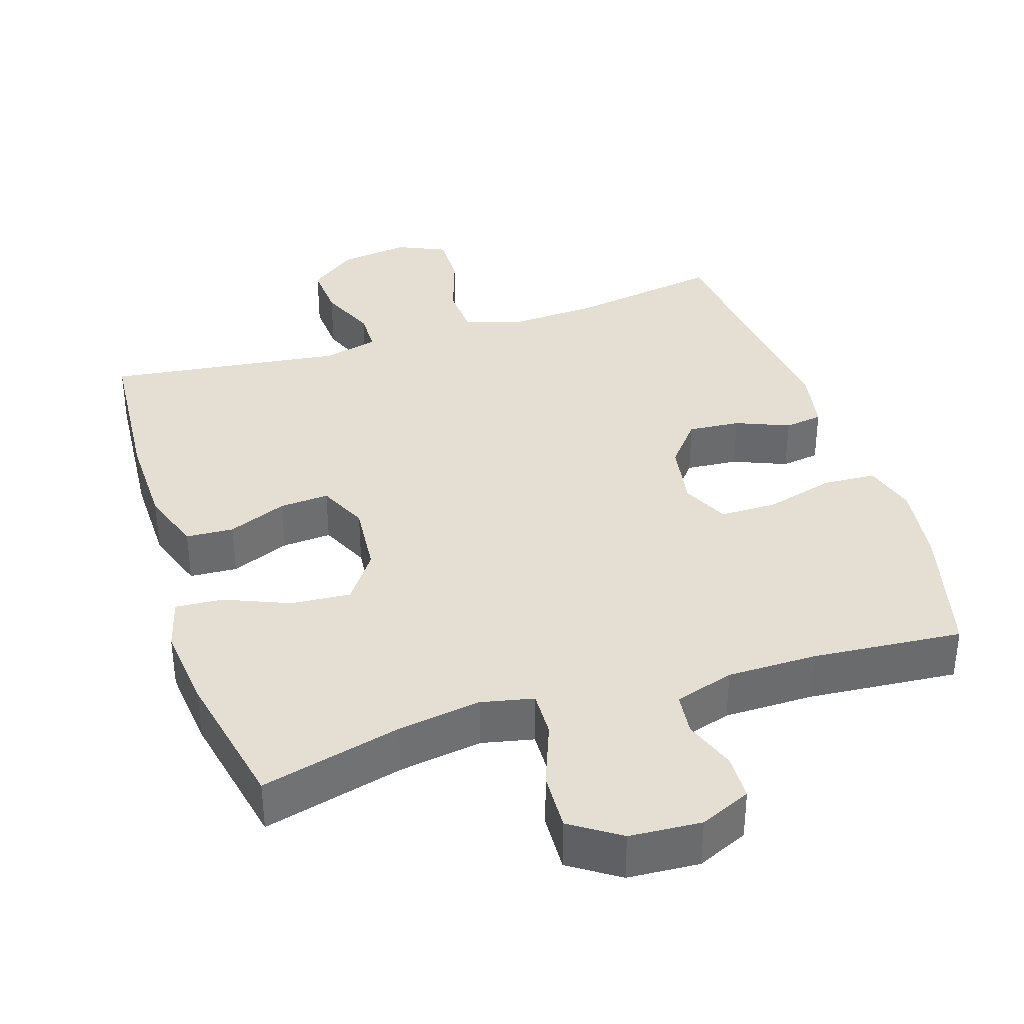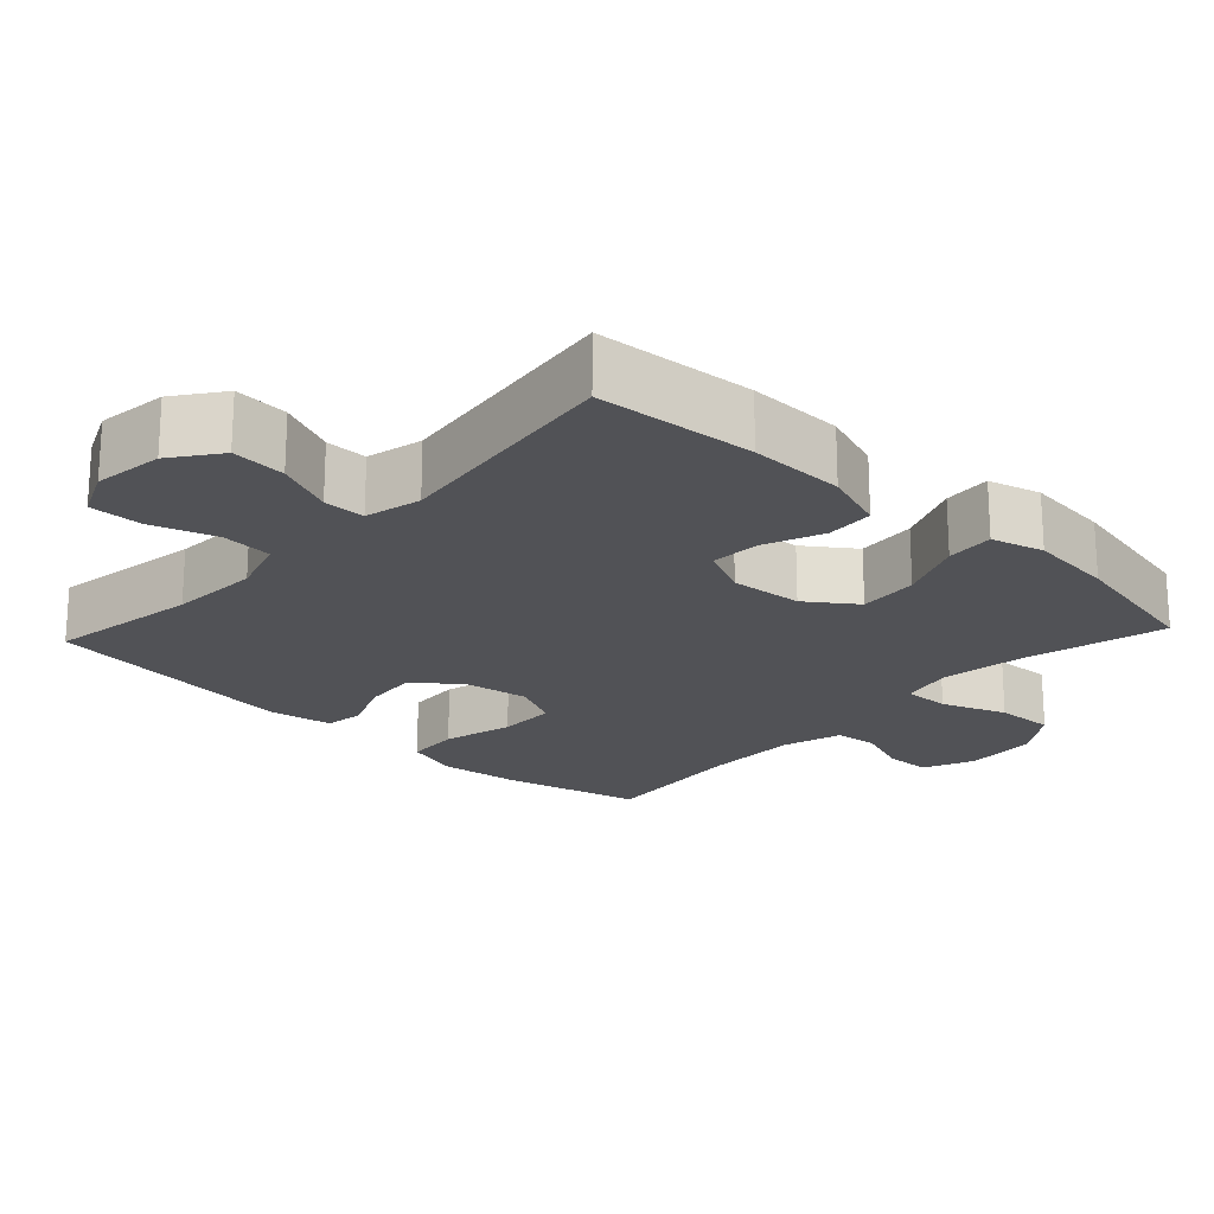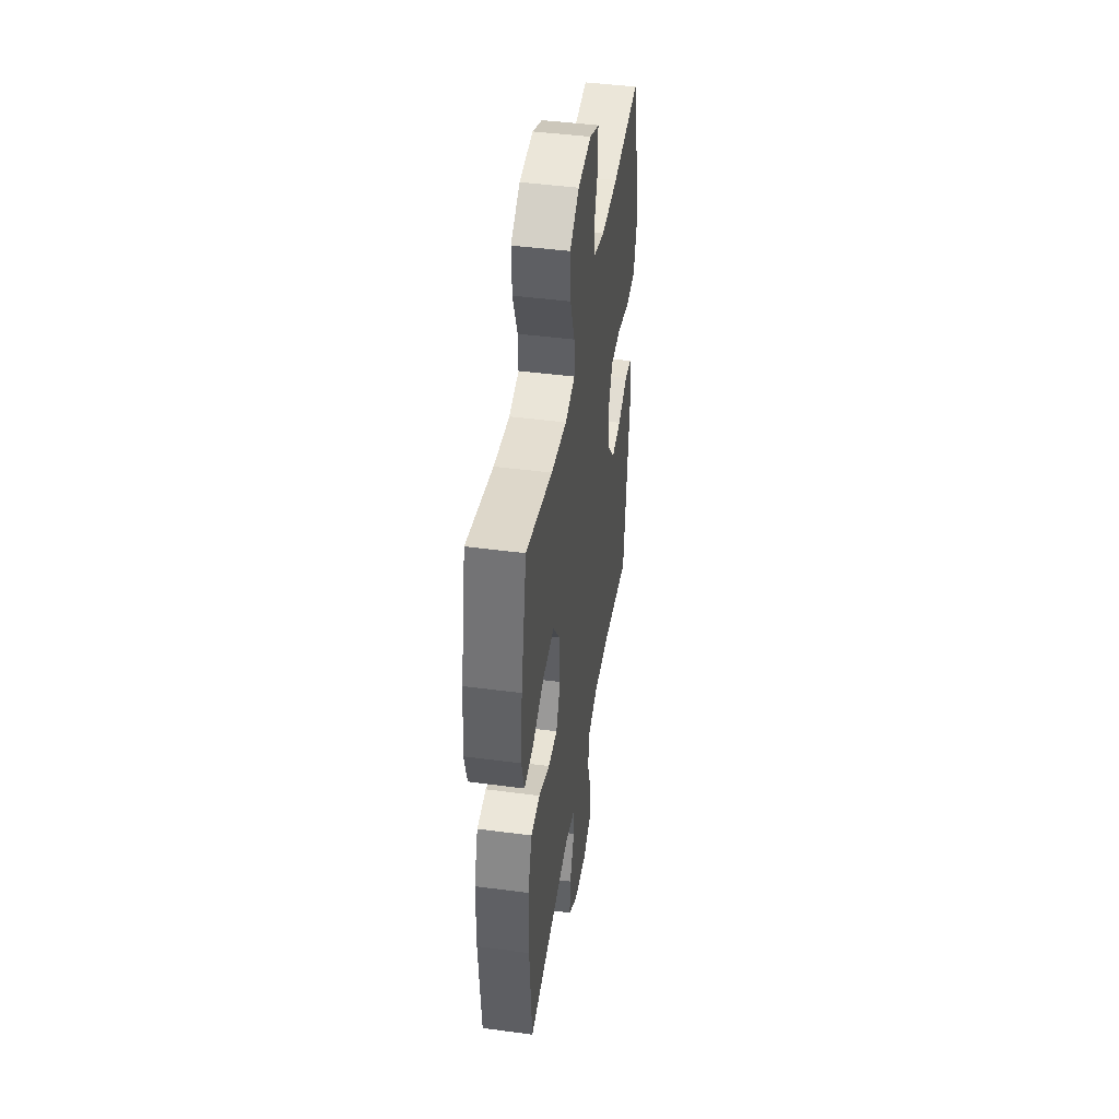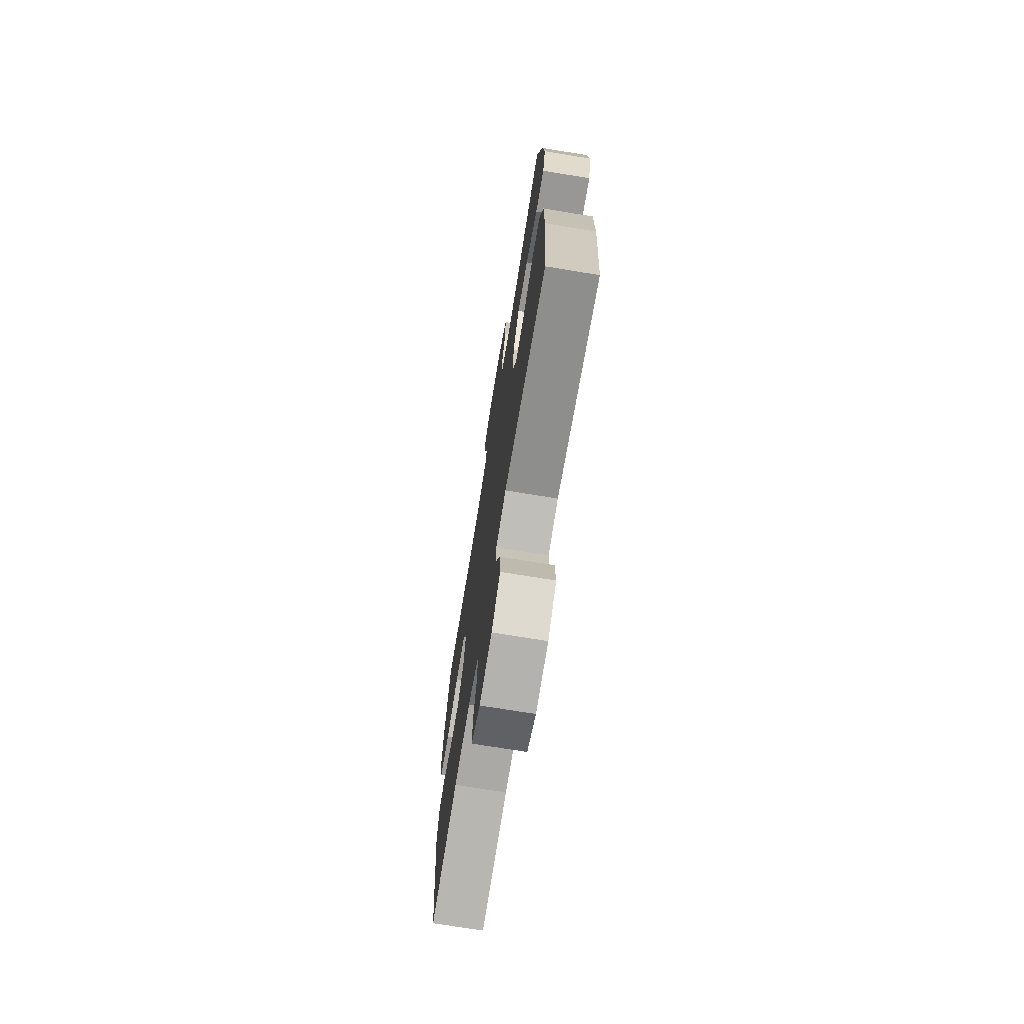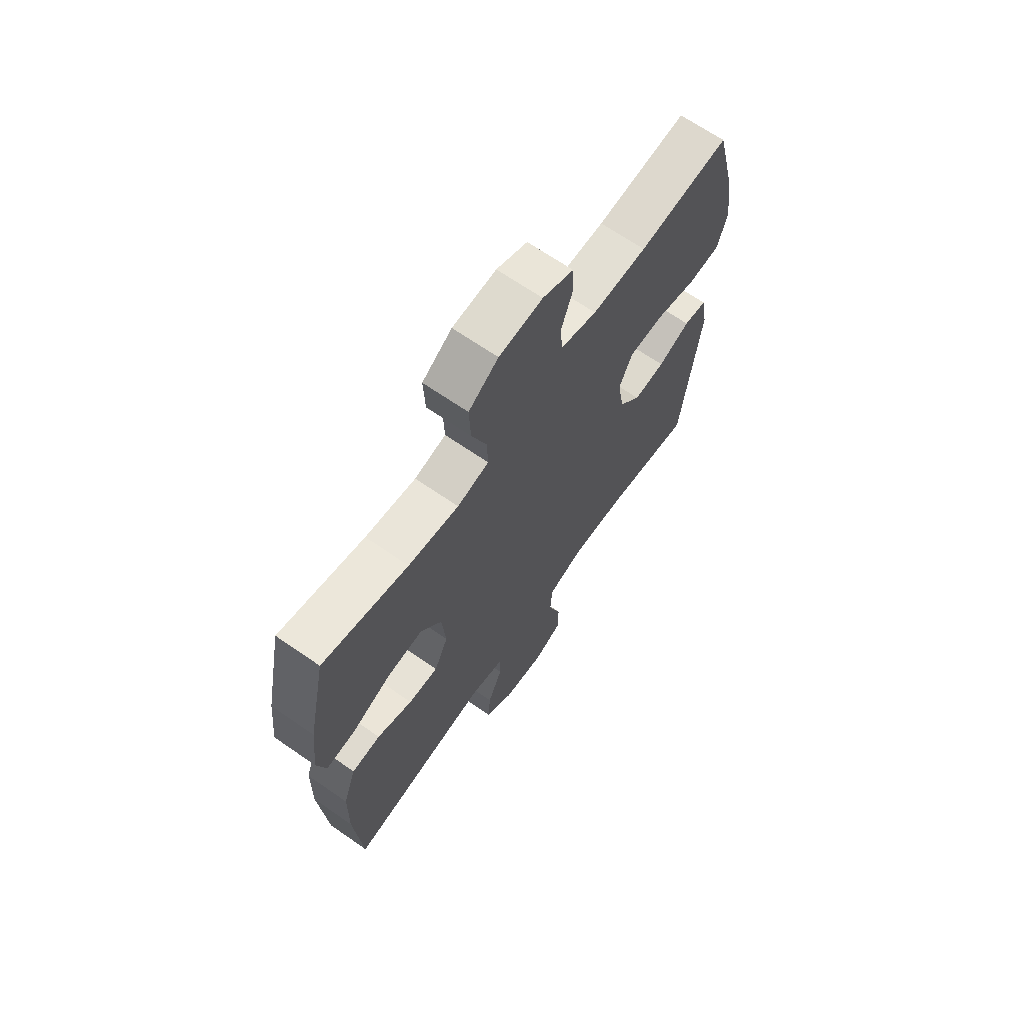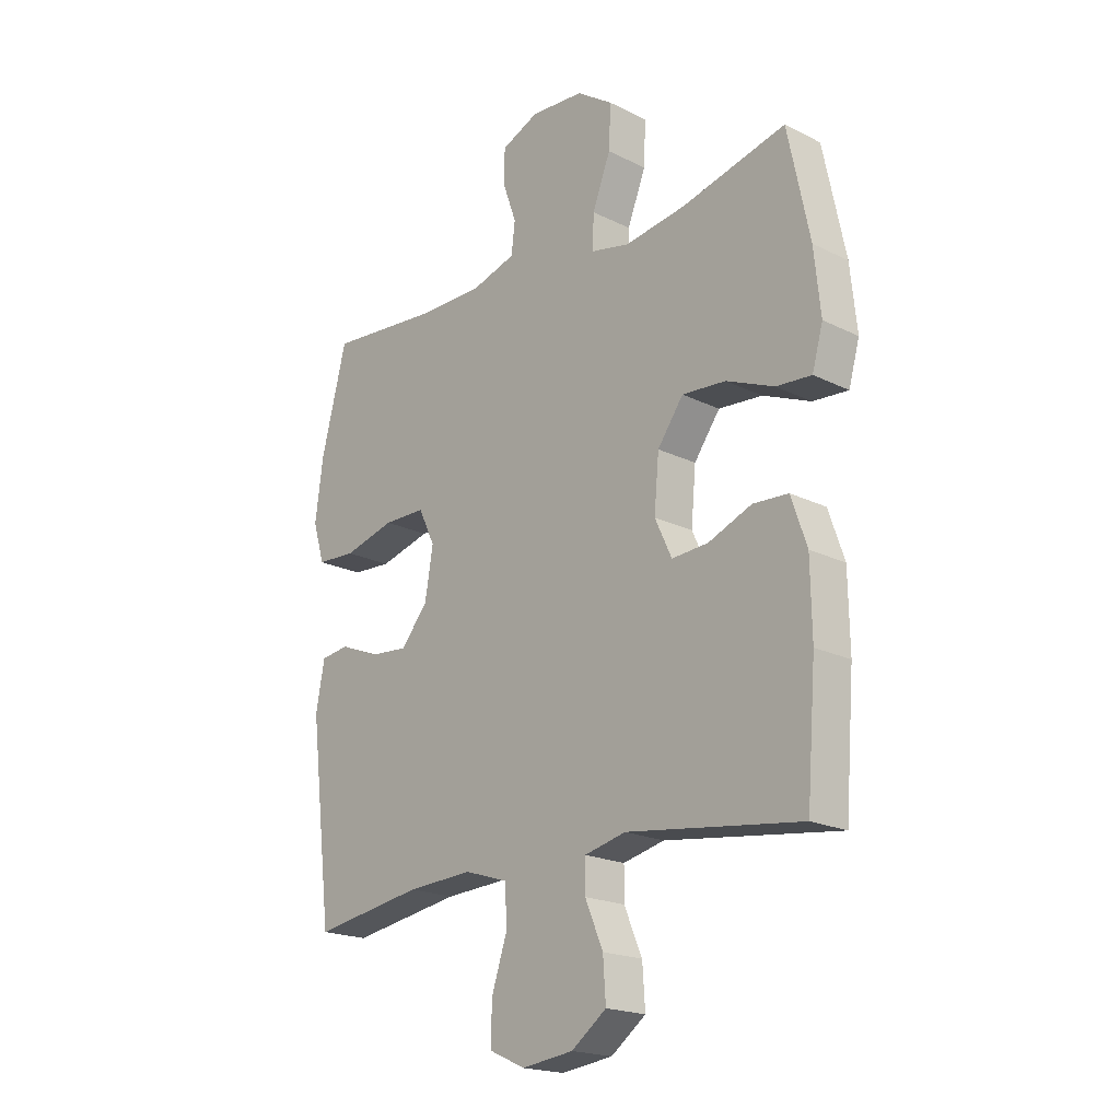
<metadata>
{"format":"obj","ext":"obj","renderer":"f3d","projection":"perspective","resolution":1024,"background":"white","views":[{"elev":37.1,"azim":-17.8,"up":"+Y"},{"elev":-21.2,"azim":-133.0,"up":"+Y"},{"elev":44.6,"azim":-81.2,"up":"+Z"},{"elev":-72.3,"azim":-99.3,"up":"+Z"},{"elev":67.3,"azim":-55.2,"up":"+Z"},{"elev":-19.6,"azim":-132.8,"up":"+Z"}]}
</metadata>
<code>
o path5242
v 0.2828 0.0375 0.4817
v 0.1552 0.0375 0.4822
v 0.0709 0.0375 0.508
v 0.06388 0.0375 0.5678
v 0.0908 0.0375 0.6426
v 0.089 0.0375 0.7067
v 0.01657 0.0375 0.7383
v -0.08536 0.0375 0.7317
v -0.1549 0.0375 0.6851
v -0.1511 0.0375 0.6027
v -0.1163 0.0375 0.5121
v -0.114 0.0375 0.447
v -0.1883 0.0375 0.4309
v -0.3066 0.0375 0.449
v -0.5064 0.0375 0.4997
v -0.5485 0.0375 0.2973
v -0.561 0.0375 0.178
v -0.5404 0.0375 0.1041
v -0.4727 0.0375 0.109
v -0.3809 0.0375 0.147
v -0.2967 0.0375 0.1533
v -0.247 0.0375 0.08432
v -0.238 0.0375 -0.01719
v -0.2706 0.0375 -0.08685
v -0.3406 0.0375 -0.08218
v -0.4241 0.0375 -0.04831
v -0.4916 0.0375 -0.05225
v -0.5219 0.0375 -0.1403
v -0.5241 0.0375 -0.2757
v -0.5064 0.0375 -0.5022
v -0.1724 0.0375 -0.4587
v -0.09288 0.0375 -0.4775
v -0.09256 0.0375 -0.5366
v -0.127 0.0375 -0.6175
v -0.1323 0.0375 -0.6943
v -0.06515 0.0375 -0.7442
v 0.03365 0.0375 -0.7571
v 0.1026 0.0375 -0.7259
v 0.1008 0.0375 -0.6505
v 0.07062 0.0375 -0.5593
v 0.07495 0.0375 -0.4876
v 0.1574 0.0375 -0.4613
v 0.2838 0.0375 -0.4681
v 0.4953 0.0375 -0.5022
v 0.5385 0.0375 -0.1414
v 0.5221 0.0375 -0.05162
v 0.468 0.0375 -0.04401
v 0.3924 0.0375 -0.07501
v 0.3185 0.0375 -0.08109
v 0.2673 0.0375 -0.01895
v 0.2519 0.0375 0.07392
v 0.2833 0.0375 0.1398
v 0.3642 0.0375 0.1403
v 0.4623 0.0375 0.1139
v 0.5373 0.0375 0.1181
v 0.5596 0.0375 0.193
v 0.5444 0.0375 0.3078
v 0.4953 0.0375 0.4997
v 0.2828 -0.0375 0.4817
v 0.1552 -0.0375 0.4822
v 0.0709 -0.0375 0.508
v 0.06388 -0.0375 0.5678
v 0.0908 -0.0375 0.6426
v 0.089 -0.0375 0.7067
v 0.01657 -0.0375 0.7383
v -0.08536 -0.0375 0.7317
v -0.1549 -0.0375 0.6851
v -0.1511 -0.0375 0.6027
v -0.1163 -0.0375 0.5121
v -0.114 -0.0375 0.447
v -0.1883 -0.0375 0.4309
v -0.3066 -0.0375 0.449
v -0.5064 -0.0375 0.4997
v -0.5485 -0.0375 0.2973
v -0.561 -0.0375 0.178
v -0.5404 -0.0375 0.1041
v -0.4727 -0.0375 0.109
v -0.3809 -0.0375 0.147
v -0.2967 -0.0375 0.1533
v -0.247 -0.0375 0.08432
v -0.238 -0.0375 -0.01719
v -0.2706 -0.0375 -0.08685
v -0.3406 -0.0375 -0.08218
v -0.4241 -0.0375 -0.04831
v -0.4916 -0.0375 -0.05225
v -0.5219 -0.0375 -0.1403
v -0.5241 -0.0375 -0.2757
v -0.5064 -0.0375 -0.5022
v -0.1724 -0.0375 -0.4587
v -0.09288 -0.0375 -0.4775
v -0.09256 -0.0375 -0.5366
v -0.127 -0.0375 -0.6175
v -0.1323 -0.0375 -0.6943
v -0.06515 -0.0375 -0.7442
v 0.03365 -0.0375 -0.7571
v 0.1026 -0.0375 -0.7259
v 0.1008 -0.0375 -0.6505
v 0.07062 -0.0375 -0.5593
v 0.07495 -0.0375 -0.4876
v 0.1574 -0.0375 -0.4613
v 0.2838 -0.0375 -0.4681
v 0.4953 -0.0375 -0.5022
v 0.5385 -0.0375 -0.1414
v 0.5221 -0.0375 -0.05162
v 0.468 -0.0375 -0.04401
v 0.3924 -0.0375 -0.07501
v 0.3185 -0.0375 -0.08109
v 0.2673 -0.0375 -0.01895
v 0.2519 -0.0375 0.07392
v 0.2833 -0.0375 0.1398
v 0.3642 -0.0375 0.1403
v 0.4623 -0.0375 0.1139
v 0.5373 -0.0375 0.1181
v 0.5596 -0.0375 0.193
v 0.5444 -0.0375 0.3078
v 0.4953 -0.0375 0.4997
v -0.5485 0.0375 0.2973
v -0.561 0.0375 0.178
v -0.5404 0.0375 0.1041
v -0.5404 0.0375 0.1041
v -0.4727 0.0375 0.109
v -0.5064 0.0375 0.4997
v -0.5064 0.0375 0.4997
v -0.5219 0.0375 -0.1403
v -0.5241 0.0375 -0.2757
v -0.4916 0.0375 -0.05225
v -0.4916 0.0375 -0.05225
v -0.5064 0.0375 -0.5022
v -0.5064 0.0375 -0.5022
v -0.4241 0.0375 -0.04831
v -0.3809 0.0375 0.147
v -0.3406 0.0375 -0.08218
v -0.3066 0.0375 0.449
v -0.2967 0.0375 0.1533
v -0.2706 0.0375 -0.08685
v -0.2706 0.0375 -0.08685
v -0.1883 0.0375 0.4309
v -0.1724 0.0375 -0.4587
v -0.247 0.0375 0.08432
v -0.238 0.0375 -0.01719
v -0.114 0.0375 0.447
v -0.114 0.0375 0.447
v -0.09288 0.0375 -0.4775
v -0.09288 0.0375 -0.4775
v -0.08536 0.0375 0.7317
v -0.1549 0.0375 0.6851
v -0.1511 0.0375 0.6027
v -0.1163 0.0375 0.5121
v -0.127 0.0375 -0.6175
v -0.1323 0.0375 -0.6943
v -0.06515 0.0375 -0.7442
v -0.09256 0.0375 -0.5366
v 0.01657 0.0375 0.7383
v 0.03365 0.0375 -0.7571
v 0.089 0.0375 0.7067
v 0.089 0.0375 0.7067
v 0.1026 0.0375 -0.7259
v 0.1026 0.0375 -0.7259
v 0.0908 0.0375 0.6426
v 0.06388 0.0375 0.5678
v 0.0709 0.0375 0.508
v 0.0709 0.0375 0.508
v 0.07062 0.0375 -0.5593
v 0.07495 0.0375 -0.4876
v 0.07495 0.0375 -0.4876
v 0.1008 0.0375 -0.6505
v 0.1552 0.0375 0.4822
v 0.1574 0.0375 -0.4613
v 0.2828 0.0375 0.4817
v 0.2838 0.0375 -0.4681
v 0.2519 0.0375 0.07392
v 0.2833 0.0375 0.1398
v 0.2833 0.0375 0.1398
v 0.2673 0.0375 -0.01895
v 0.3185 0.0375 -0.08109
v 0.3642 0.0375 0.1403
v 0.3924 0.0375 -0.07501
v 0.4623 0.0375 0.1139
v 0.468 0.0375 -0.04401
v 0.5373 0.0375 0.1181
v 0.5373 0.0375 0.1181
v 0.5221 0.0375 -0.05162
v 0.5221 0.0375 -0.05162
v 0.4953 0.0375 0.4997
v 0.4953 0.0375 0.4997
v 0.4953 0.0375 -0.5022
v 0.4953 0.0375 -0.5022
v 0.5444 0.0375 0.3078
v 0.5385 0.0375 -0.1414
v 0.5596 0.0375 0.193
v -0.5485 -0.0375 0.2973
v -0.561 -0.0375 0.178
v -0.5404 -0.0375 0.1041
v -0.5404 -0.0375 0.1041
v -0.4727 -0.0375 0.109
v -0.5064 -0.0375 0.4997
v -0.5064 -0.0375 0.4997
v -0.5219 -0.0375 -0.1403
v -0.5241 -0.0375 -0.2757
v -0.4916 -0.0375 -0.05225
v -0.4916 -0.0375 -0.05225
v -0.5064 -0.0375 -0.5022
v -0.5064 -0.0375 -0.5022
v -0.4241 -0.0375 -0.04831
v -0.3809 -0.0375 0.147
v -0.3406 -0.0375 -0.08218
v -0.3066 -0.0375 0.449
v -0.2967 -0.0375 0.1533
v -0.2706 -0.0375 -0.08685
v -0.2706 -0.0375 -0.08685
v -0.1883 -0.0375 0.4309
v -0.1724 -0.0375 -0.4587
v -0.247 -0.0375 0.08432
v -0.238 -0.0375 -0.01719
v -0.114 -0.0375 0.447
v -0.114 -0.0375 0.447
v -0.09288 -0.0375 -0.4775
v -0.09288 -0.0375 -0.4775
v -0.08536 -0.0375 0.7317
v -0.1549 -0.0375 0.6851
v -0.1511 -0.0375 0.6027
v -0.1163 -0.0375 0.5121
v -0.127 -0.0375 -0.6175
v -0.1323 -0.0375 -0.6943
v -0.06515 -0.0375 -0.7442
v -0.09256 -0.0375 -0.5366
v 0.01657 -0.0375 0.7383
v 0.03365 -0.0375 -0.7571
v 0.089 -0.0375 0.7067
v 0.089 -0.0375 0.7067
v 0.1026 -0.0375 -0.7259
v 0.1026 -0.0375 -0.7259
v 0.0908 -0.0375 0.6426
v 0.06388 -0.0375 0.5678
v 0.0709 -0.0375 0.508
v 0.0709 -0.0375 0.508
v 0.07062 -0.0375 -0.5593
v 0.07495 -0.0375 -0.4876
v 0.07495 -0.0375 -0.4876
v 0.1008 -0.0375 -0.6505
v 0.1552 -0.0375 0.4822
v 0.1574 -0.0375 -0.4613
v 0.2828 -0.0375 0.4817
v 0.2838 -0.0375 -0.4681
v 0.2519 -0.0375 0.07392
v 0.2833 -0.0375 0.1398
v 0.2833 -0.0375 0.1398
v 0.2673 -0.0375 -0.01895
v 0.3185 -0.0375 -0.08109
v 0.3642 -0.0375 0.1403
v 0.3924 -0.0375 -0.07501
v 0.4623 -0.0375 0.1139
v 0.468 -0.0375 -0.04401
v 0.5373 -0.0375 0.1181
v 0.5373 -0.0375 0.1181
v 0.5221 -0.0375 -0.05162
v 0.5221 -0.0375 -0.05162
v 0.4953 -0.0375 0.4997
v 0.4953 -0.0375 0.4997
v 0.4953 -0.0375 -0.5022
v 0.4953 -0.0375 -0.5022
v 0.5444 -0.0375 0.3078
v 0.5385 -0.0375 -0.1414
v 0.5596 -0.0375 0.193
f 223 237 226
f 222 235 234
f 212 209 199
f 256 253 263
f 250 243 246
f 199 206 198
f 237 238 226
f 225 240 223
f 238 248 209
f 246 215 245
f 246 241 215
f 198 204 200
f 248 242 249
f 222 234 221
f 224 225 223
f 227 233 229
f 195 192 193
f 243 262 258
f 191 205 207
f 215 235 222
f 226 238 217
f 213 215 208
f 248 245 214
f 238 242 248
f 209 248 214
f 209 206 199
f 264 262 252
f 245 215 213
f 254 264 252
f 231 240 228
f 221 234 219
f 241 246 243
f 215 241 235
f 217 238 209
f 262 243 250
f 234 233 227
f 208 211 207
f 251 263 253
f 223 240 237
f 208 215 211
f 205 192 195
f 221 219 220
f 228 240 225
f 252 262 250
f 263 251 244
f 217 209 212
f 212 199 202
f 206 204 198
f 192 205 191
f 191 207 196
f 249 244 251
f 219 234 227
f 205 208 207
f 214 245 213
f 263 244 260
f 244 249 242
f 16 17 75 74
f 17 120 194 75
f 18 19 77 76
f 123 16 74 197
f 28 29 87 86
f 127 28 86 201
f 29 129 203 87
f 26 27 85 84
f 19 20 78 77
f 25 26 84 83
f 14 15 73 72
f 20 21 79 78
f 136 25 83 210
f 13 14 72 71
f 30 31 89 88
f 21 22 80 79
f 23 24 82 81
f 22 23 81 80
f 142 13 71 216
f 31 144 218 89
f 8 9 67 66
f 9 10 68 67
f 10 11 69 68
f 34 35 93 92
f 35 36 94 93
f 33 34 92 91
f 11 12 70 69
f 32 33 91 90
f 7 8 66 65
f 36 37 95 94
f 156 7 65 230
f 37 158 232 95
f 5 6 64 63
f 4 5 63 62
f 162 4 62 236
f 40 165 239 98
f 39 40 98 97
f 38 39 97 96
f 2 3 61 60
f 41 42 100 99
f 1 2 60 59
f 42 43 101 100
f 51 173 247 109
f 50 51 109 108
f 49 50 108 107
f 52 53 111 110
f 48 49 107 106
f 53 54 112 111
f 47 48 106 105
f 54 181 255 112
f 183 47 105 257
f 185 1 59 259
f 43 187 261 101
f 57 58 116 115
f 45 46 104 103
f 44 45 103 102
f 56 57 115 114
f 55 56 114 113
f 149 152 163
f 148 160 161
f 138 125 135
f 182 189 179
f 176 172 169
f 125 124 132
f 163 152 164
f 151 149 166
f 164 135 174
f 172 171 141
f 172 141 167
f 124 126 130
f 174 175 168
f 148 147 160
f 150 149 151
f 153 155 159
f 121 119 118
f 169 184 188
f 117 133 131
f 141 148 161
f 152 143 164
f 139 134 141
f 174 140 171
f 164 174 168
f 135 140 174
f 135 125 132
f 190 178 188
f 171 139 141
f 180 178 190
f 157 154 166
f 147 145 160
f 167 169 172
f 141 161 167
f 143 135 164
f 188 176 169
f 160 153 159
f 134 133 137
f 177 179 189
f 149 163 166
f 134 137 141
f 131 121 118
f 147 146 145
f 154 151 166
f 178 176 188
f 189 170 177
f 143 138 135
f 138 128 125
f 132 124 130
f 118 117 131
f 117 122 133
f 175 177 170
f 145 153 160
f 131 133 134
f 140 139 171
f 189 186 170
f 170 168 175

</code>
